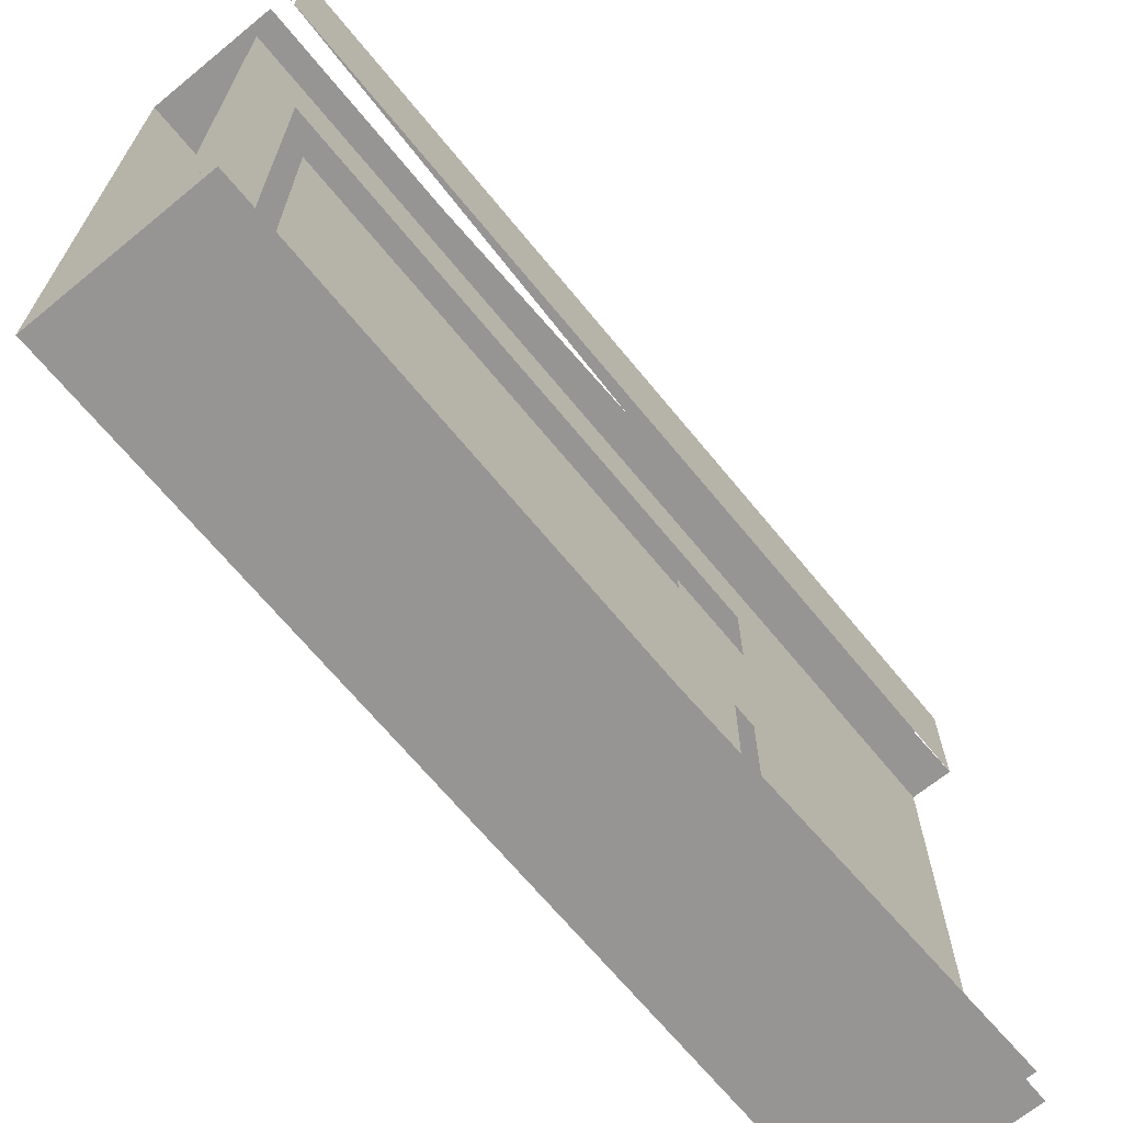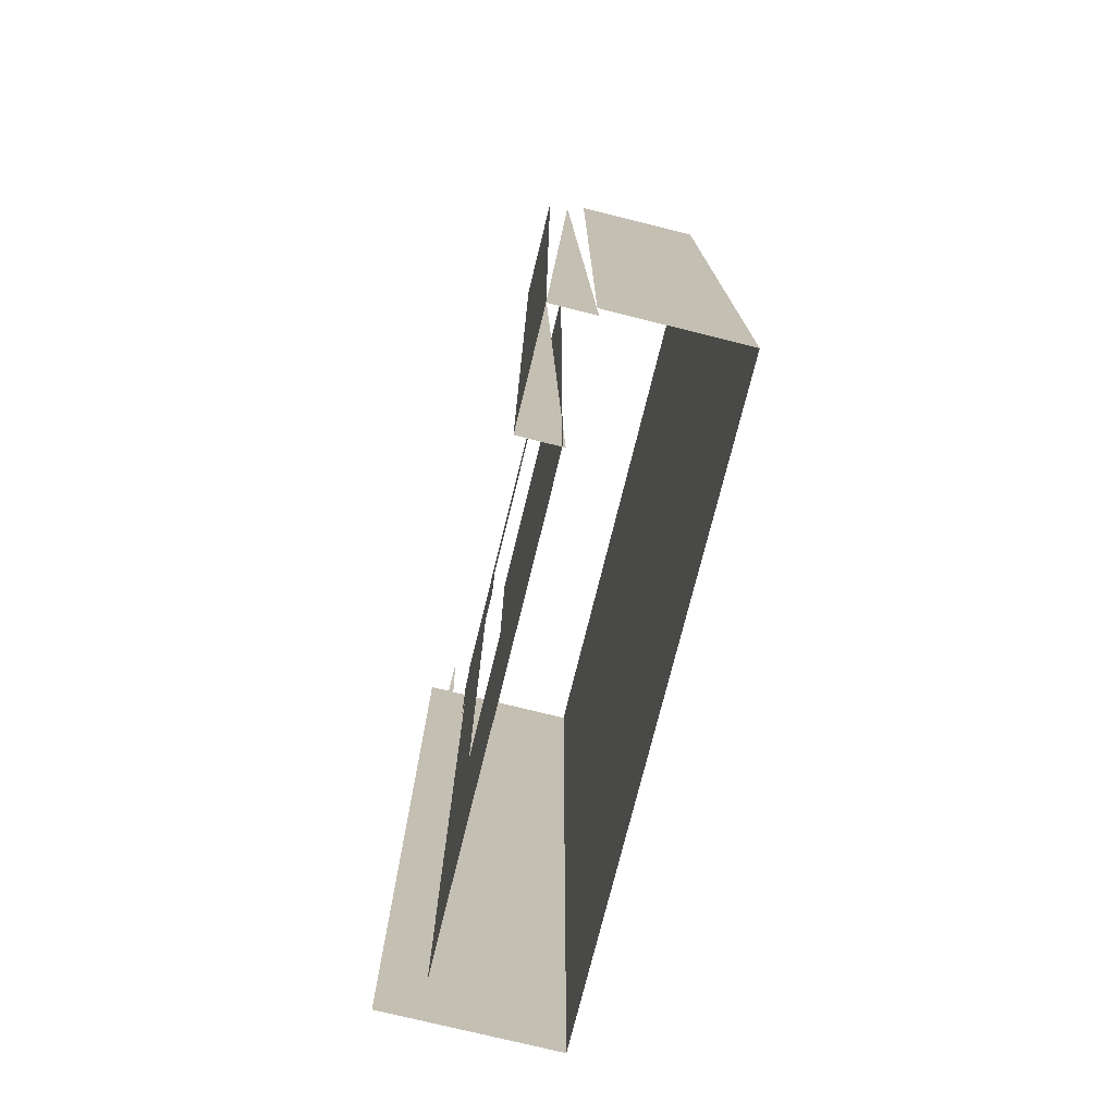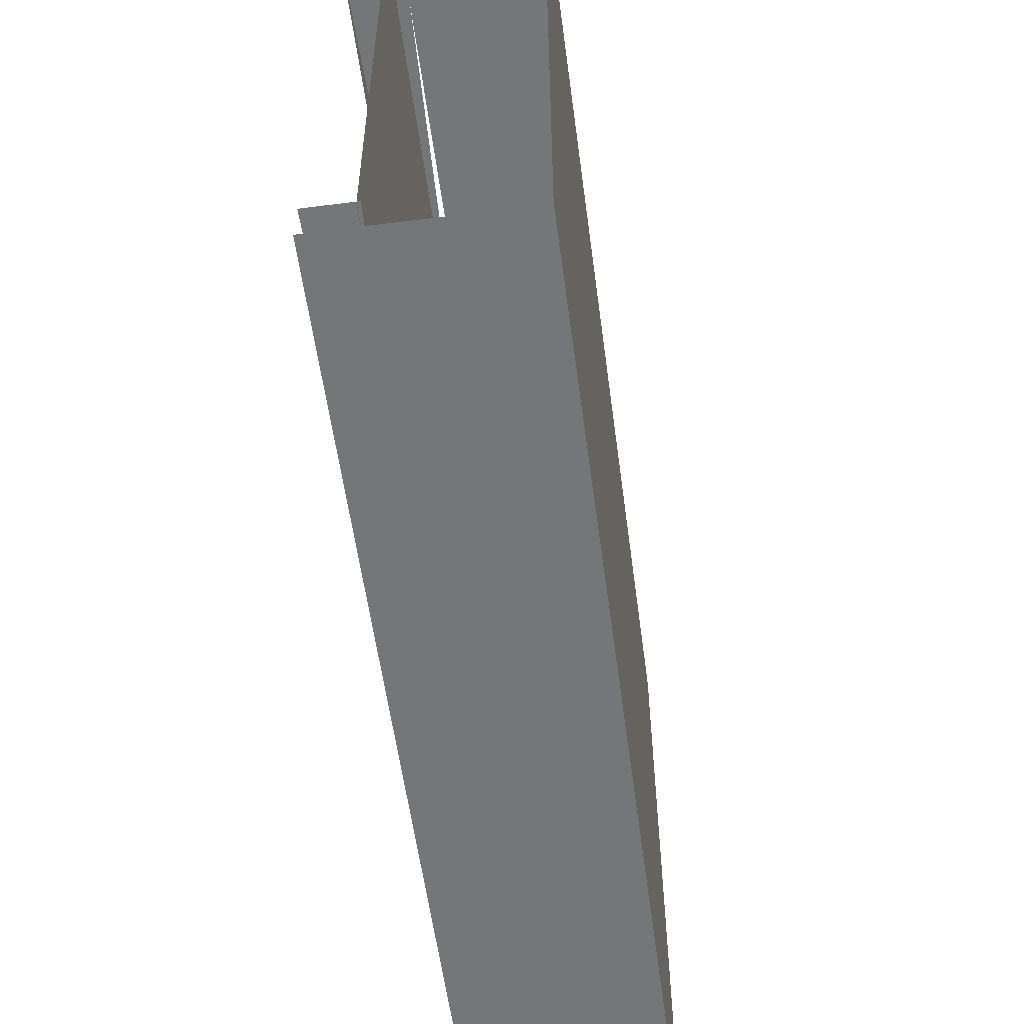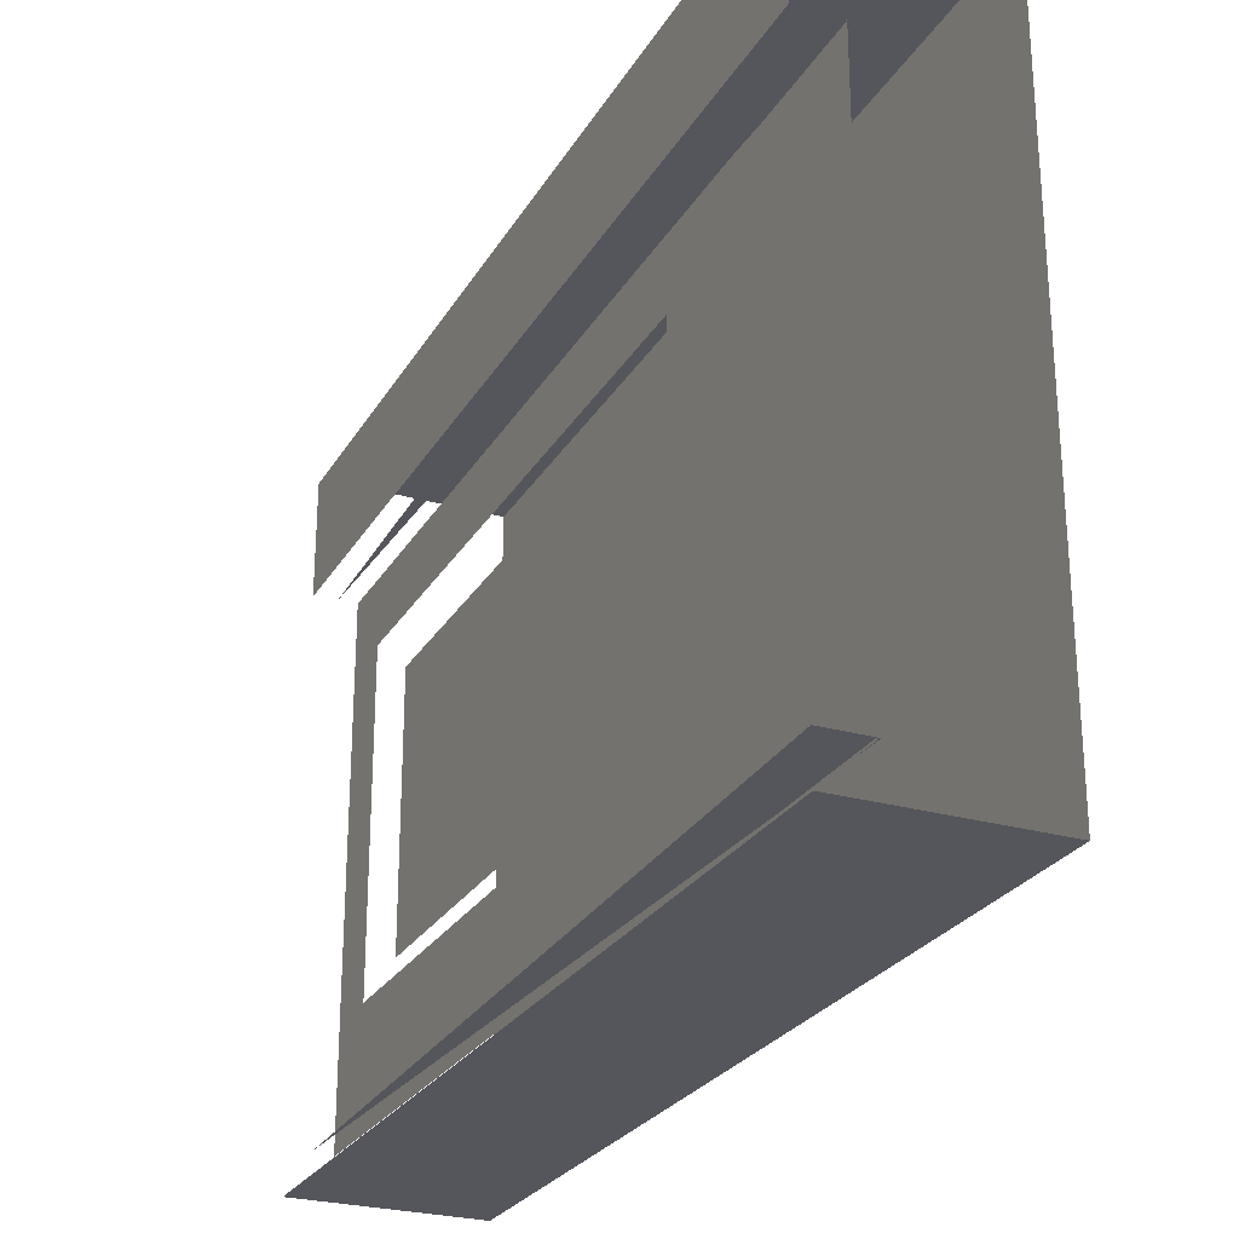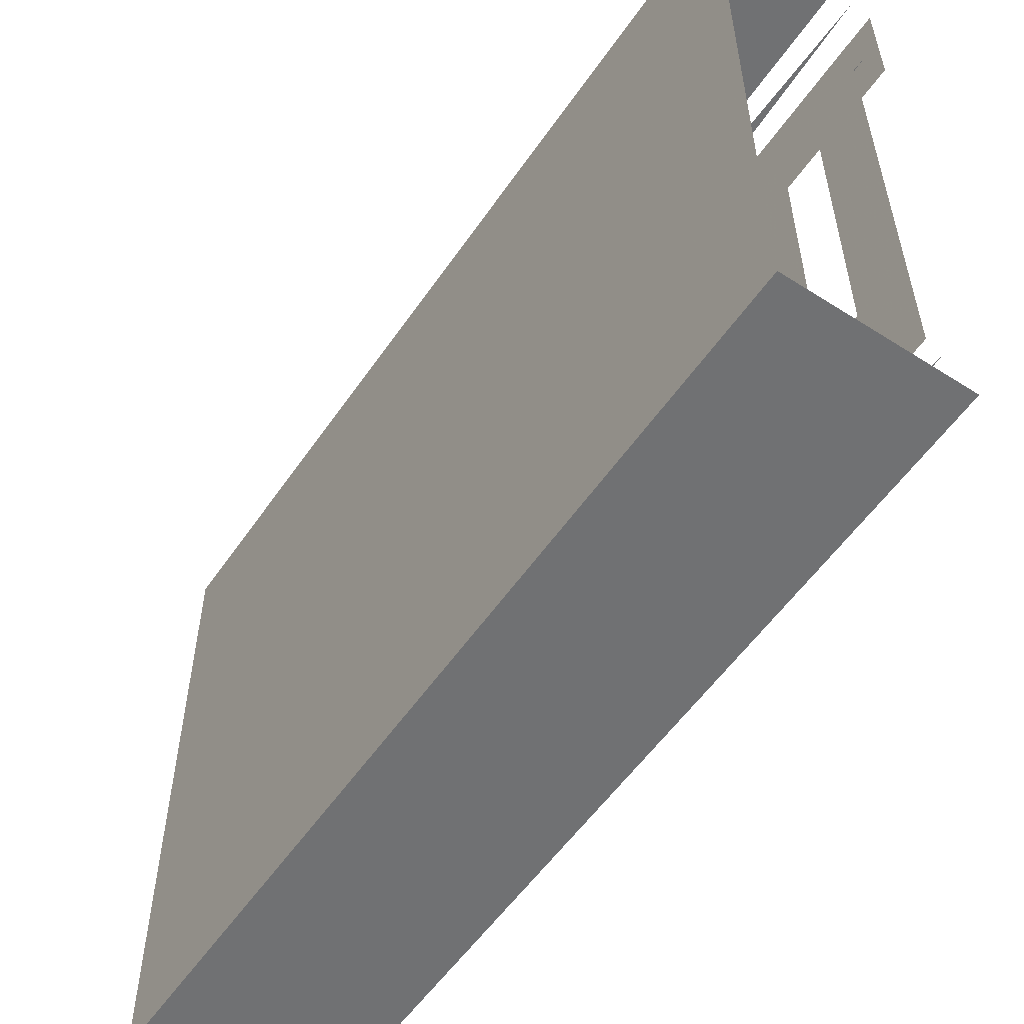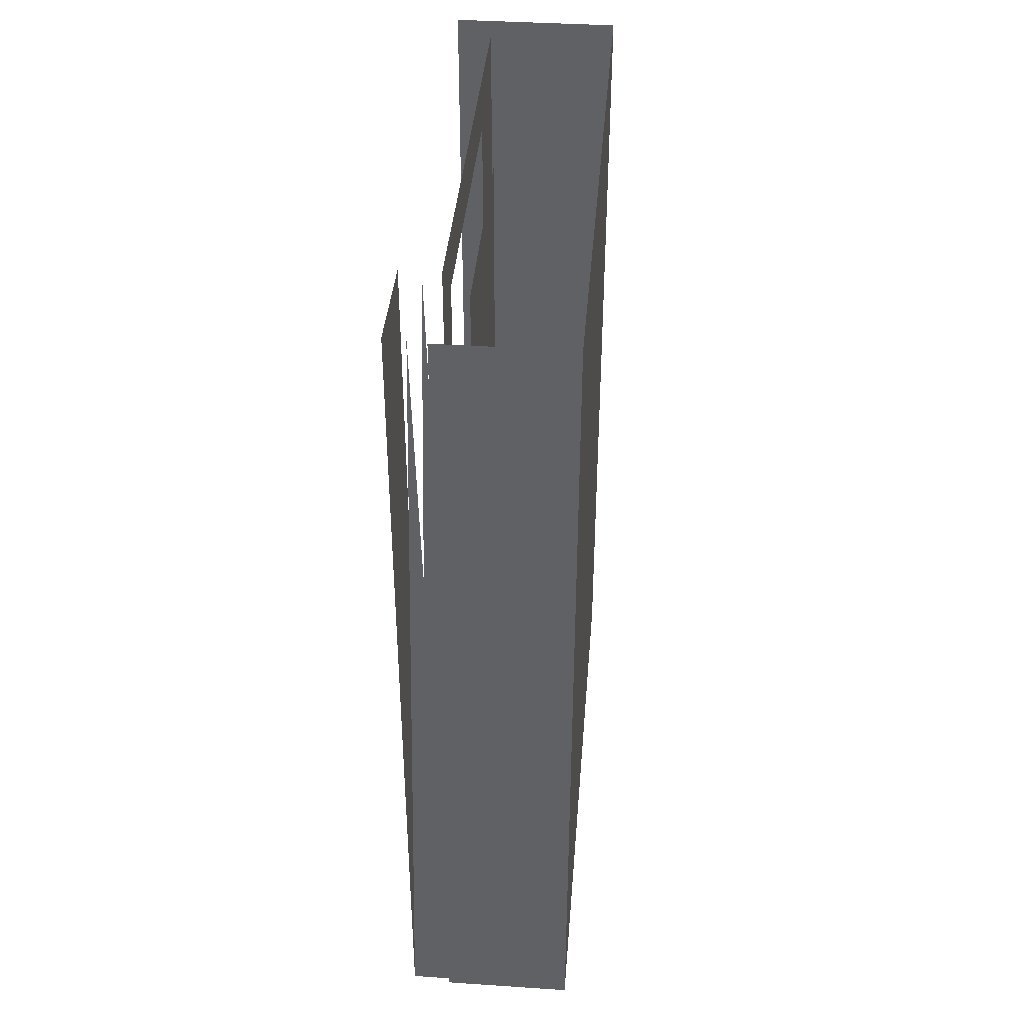
<metadata>
{"format":"obj","ext":"obj","renderer":"f3d","projection":"perspective","resolution":1024,"background":"white","views":[{"elev":-67.5,"azim":-140.7,"up":"+Z"},{"elev":-75.3,"azim":-13.9,"up":"+Y"},{"elev":-56.7,"azim":7.6,"up":"+Z"},{"elev":-26.2,"azim":-24.3,"up":"+Z"},{"elev":-55.1,"azim":146.1,"up":"+Z"},{"elev":39.4,"azim":4.7,"up":"+Y"}]}
</metadata>
<code>
g
v 2889 3266 -2.098e+04
v 2889 3266 -2.083e+04
v 2948 3266 -2.098e+04
v 2948 3266 -2.083e+04
v 2944 4486 -2.083e+04
v 2944 3629 -2.083e+04
v 2944 3266 -2.083e+04
v 2889 3267 -2.167e+04
v 2948 3267 -2.165e+04
v 2944 4486 -2.165e+04
v 2934 4410 -2.15e+04
v 2944 3267 -2.165e+04
v 2944 3629 -2.15e+04
v 2944 4410 -2.107e+04
v 2944 3651 -2.111e+04
v 2944 4369 -2.111e+04
v 2944 4369 -2.146e+04
v 2965 3651 -2.146e+04
v 2944 3267 -2.098e+04
v 2934 3629 -2.107e+04
v 2944 4486 -2.098e+04
v 2944 3629 -2.098e+04
v 2923 4389 -2.148e+04
v 2934 4410 -2.107e+04
v 2923 3640 -2.148e+04
v 2923 3640 -2.109e+04
v 2944 4369 -2.146e+04
v 2923 4389 -2.109e+04
v 2944 3651 -2.146e+04
v 2944 3651 -2.111e+04
v 2922 3784 -2.145e+04
v 2944 3653 -2.145e+04
v 2944 3653 -2.127e+04
v 2944 3783 -2.127e+04
v 2944 3653 -2.145e+04
v 2944 3653 -2.127e+04
v 2944 3783 -2.127e+04
v 2944 3784 -2.145e+04
v 2952 3789 -2.145e+04
v 2952 3649 -2.145e+04
v 2976 3648 -2.126e+04
v 2976 3788 -2.126e+04
v 2976 3789 -2.145e+04
v 2946 3535 -2.123e+04
v 2946 3535 -2.131e+04
v 2946 3446 -2.131e+04
v 2946 3446 -2.123e+04
v 2946 3446 -2.127e+04
v 2946 3535 -2.123e+04
v 2889 3266 -2.098e+04
v 2889 3266 -2.083e+04
v 2889 3267 -2.165e+04
v 2934 4410 -2.15e+04
v 2944 4410 -2.15e+04
v 2934 3629 -2.15e+04
v 2934 3629 -2.15e+04
v 2934 4410 -2.107e+04
v 2965 3651 -2.111e+04
v 2965 4369 -2.111e+04
v 2944 4369 -2.111e+04
v 2965 4369 -2.146e+04
v 2944 3651 -2.146e+04
v 2934 3629 -2.107e+04
v 2944 3629 -2.107e+04
v 2944 3784 -2.145e+04
v 2922 3653 -2.145e+04
v 2922 3653 -2.127e+04
v 2922 3783 -2.127e+04
v 2952 3648 -2.126e+04
v 2976 3788 -2.126e+04
v 2952 3788 -2.126e+04
v 2931 3535 -2.127e+04
v 2946 3535 -2.131e+04
v 2931 3446 -2.127e+04
v 3127 3266 -2.082e+04
v 3127 4486 -2.082e+04
v 3127 4486 -2.17e+04
v 3127 3267 -2.17e+04
v 2889 4486 -2.083e+04
v 2889 4486 -2.098e+04
v 2918 4486 -2.098e+04
v 2918 4486 -2.083e+04
v 2889 4486 -2.167e+04
v 2918 4486 -2.165e+04
v 2944 4486 -2.082e+04
v 2944 3266 -2.082e+04
v 2944 3629 -2.082e+04
v 2889 3267 -2.17e+04
v 2889 4486 -2.17e+04
g u2NEBuild11
f 12 54 10
f 18 59 61
f 12 64 13
f 64 21 14
f 19 22 64
f 68 66 67
f 71 40 69
f 39 40 71
f 12 13 54
f 1 79 80
f 50 81 3
f 4 82 51
f 9 84 52
f 54 21 10
f 14 21 54
f 1 2 79
f 31 66 68
f 22 21 64
f 19 64 12
f 58 59 18
g
f 78 76 75
f 77 76 78
f 78 88 89
f 78 89 77
f 76 85 75
f 75 85 87
f 75 87 86

</code>
